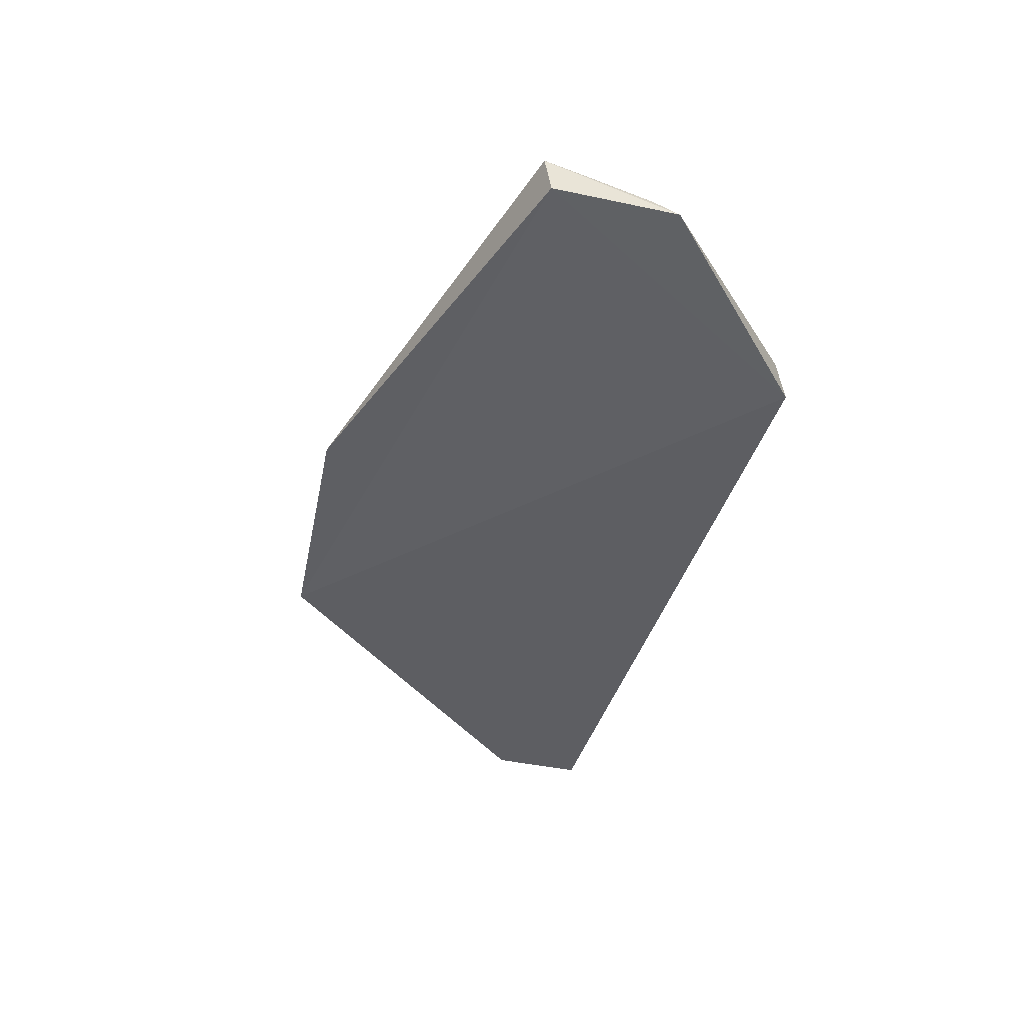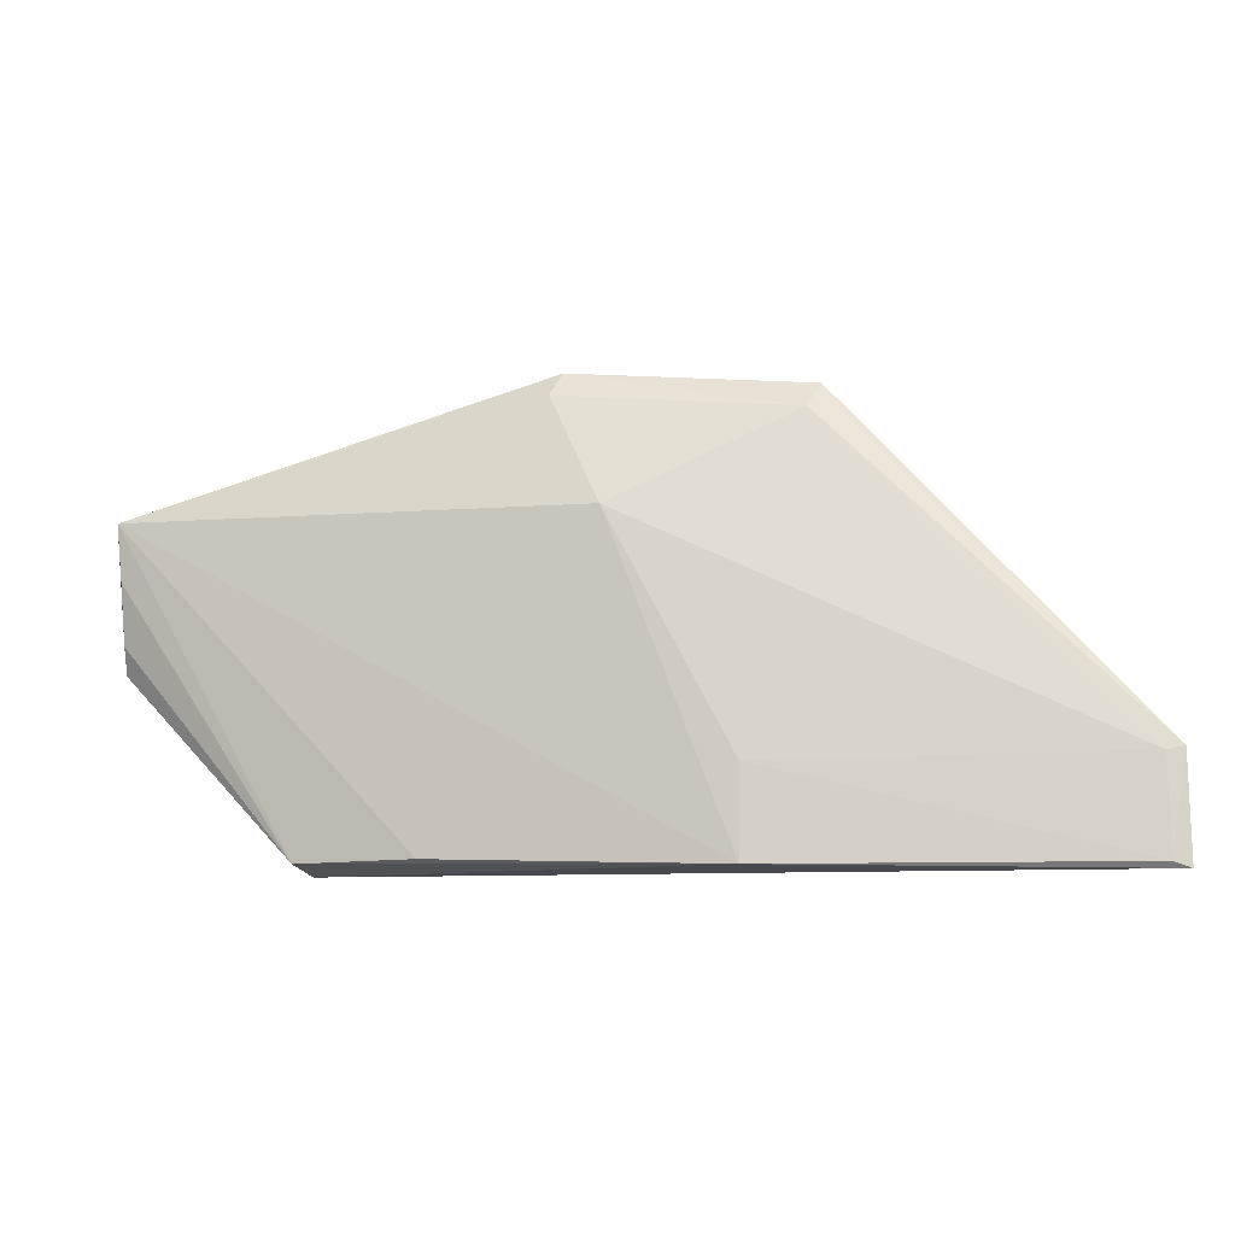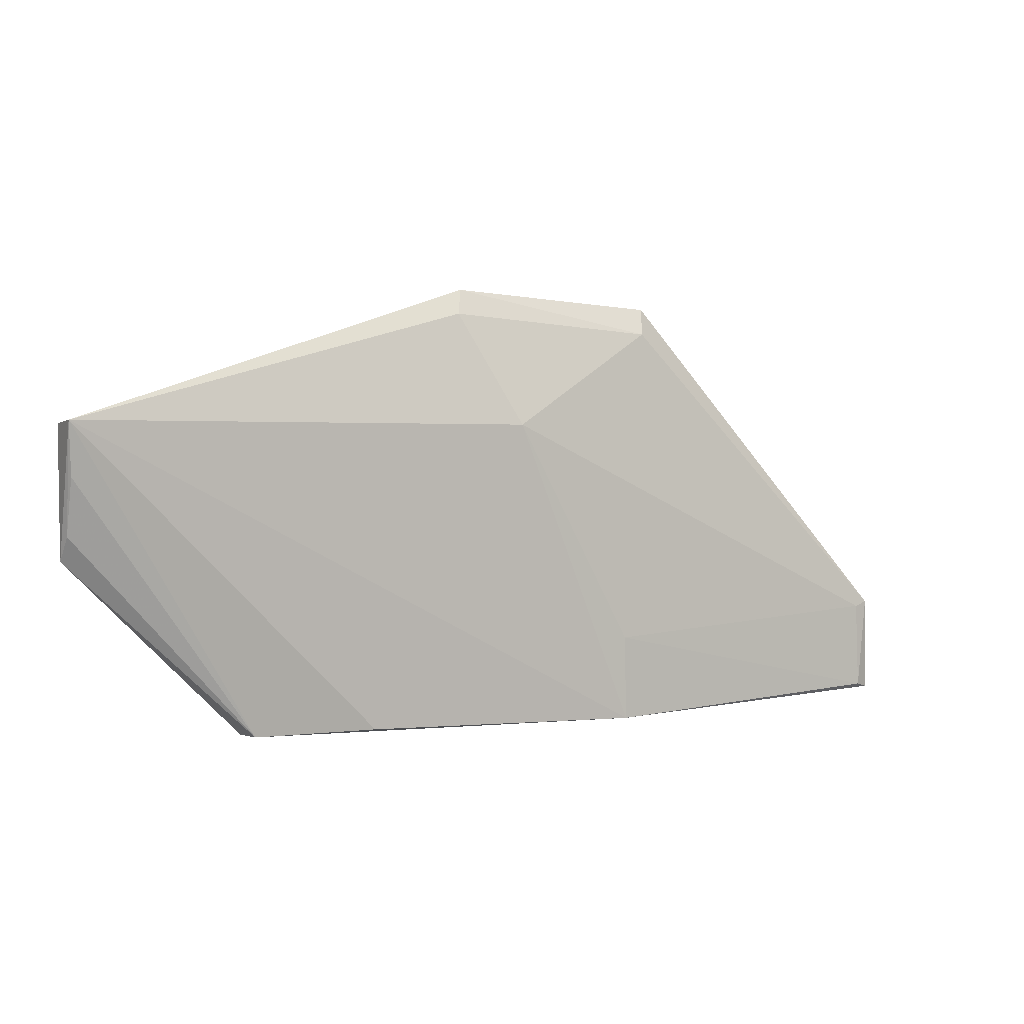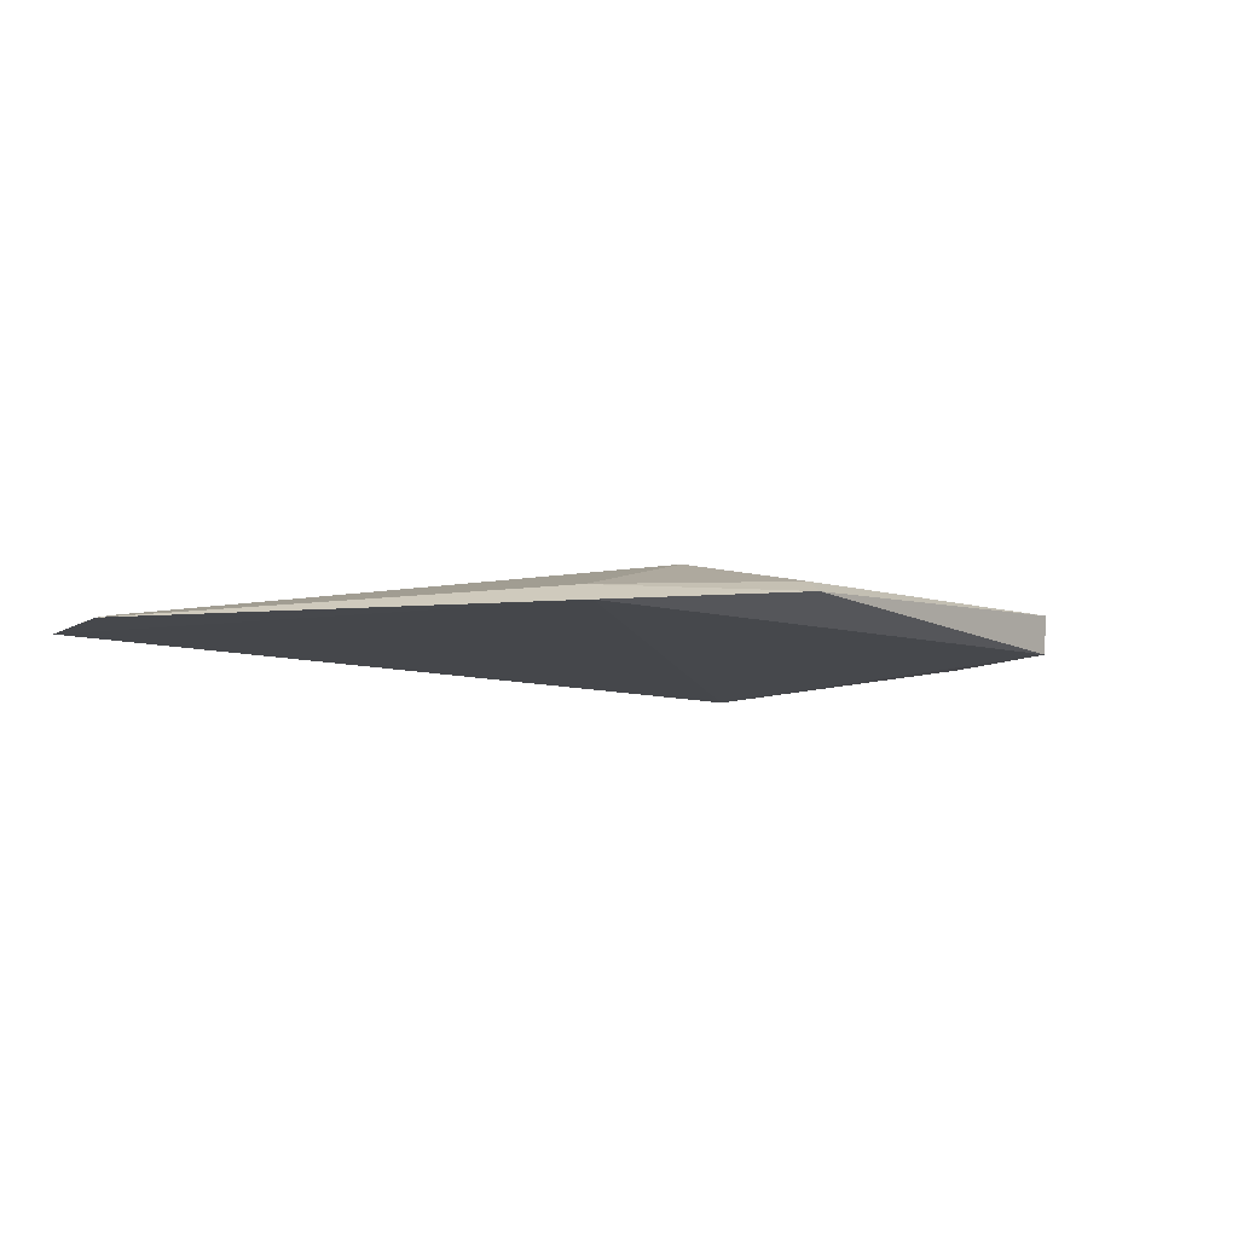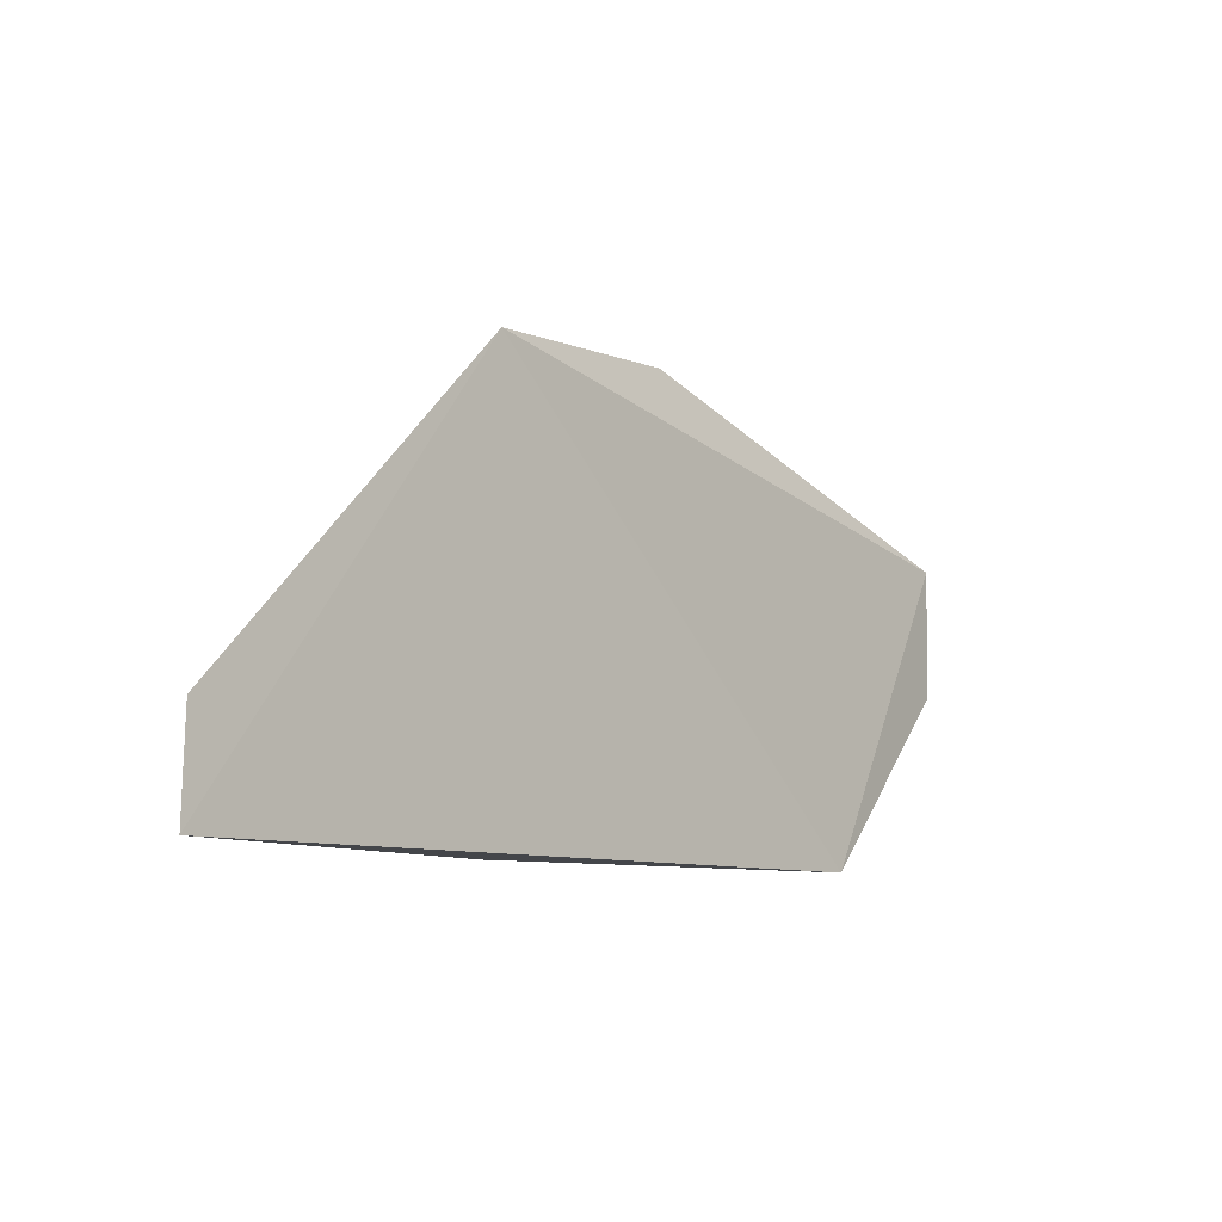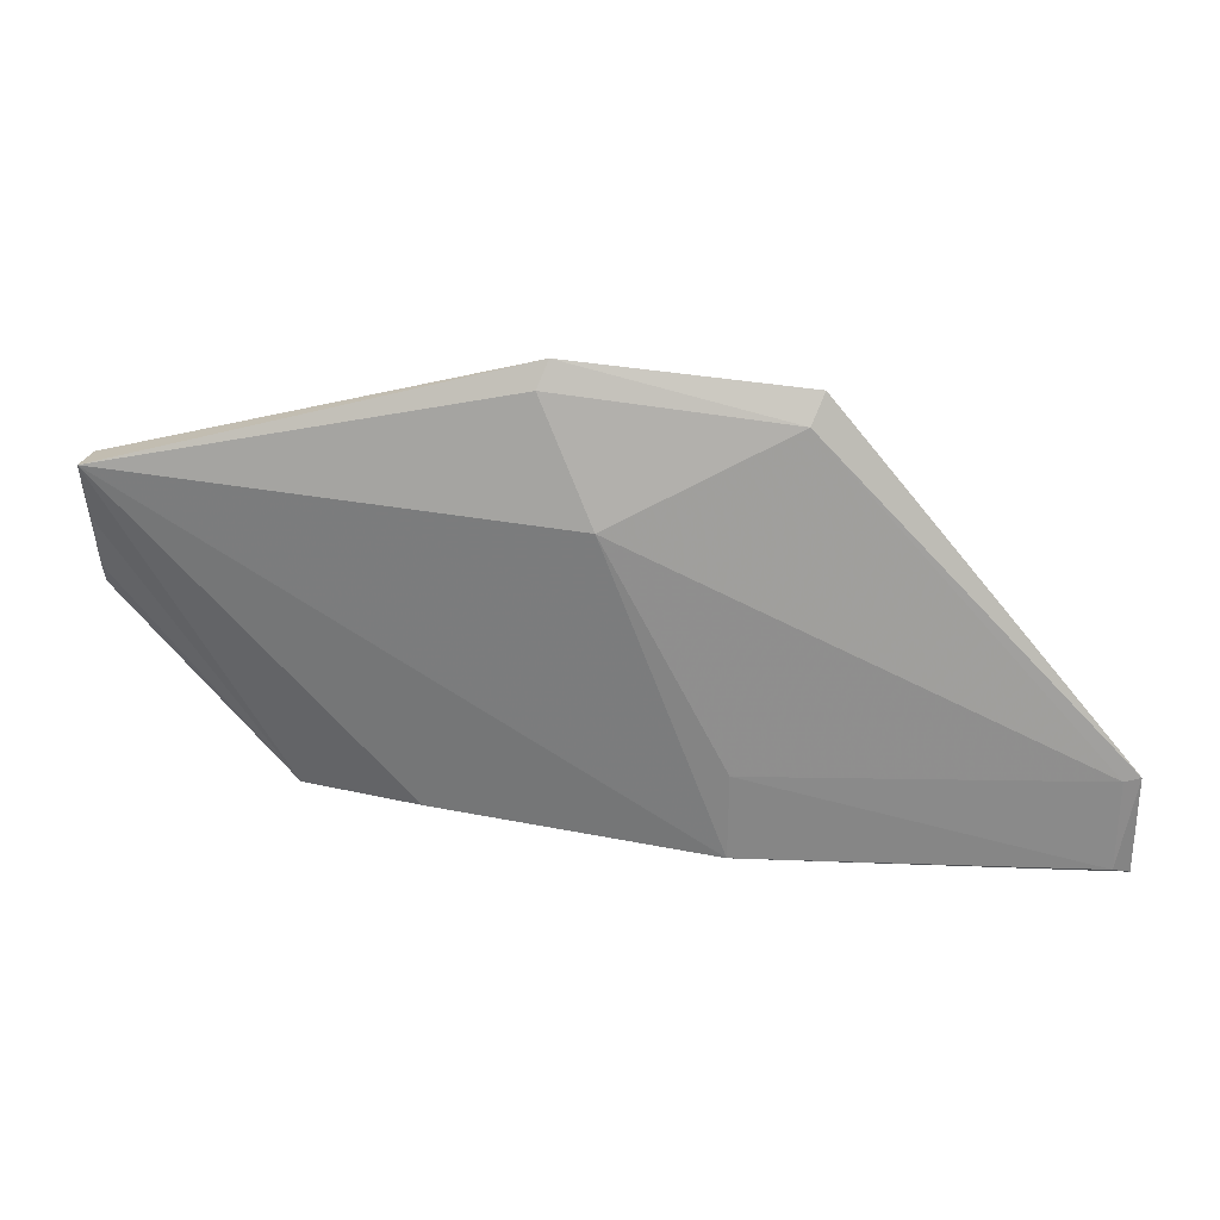
<metadata>
{"format":"obj","ext":"obj","renderer":"f3d","projection":"perspective","resolution":1024,"background":"white","views":[{"elev":-39.4,"azim":72.9,"up":"+Y"},{"elev":-12.7,"azim":-162.2,"up":"+Z"},{"elev":6.3,"azim":155.1,"up":"+Z"},{"elev":-12.4,"azim":-35.4,"up":"+Y"},{"elev":-10.9,"azim":-46.1,"up":"+Z"},{"elev":29.9,"azim":-167.3,"up":"+Z"}]}
</metadata>
<code>
v -0.02418 0.04004 0.0318
v 0.0019 0.0408 0.02397
v -0.03484 0.04299 0.003458
v -0.05713 0.03854 0.002931
v -0.03852 0.03792 0.03046
v -0.009323 0.03934 0.004018
v 0.001787 0.04331 0.02434
v -0.02726 0.04286 0.02323
v -0.009386 0.0423 0.004435
v -0.03794 0.03914 0.02882
v -0.0561 0.0387 0.008967
v -0.02365 0.04097 0.0303
v -0.017 0.04298 0.004361
v 0.002007 0.04106 0.01582
v -0.03484 0.04276 0.008852
v -0.05615 0.03906 0.00328
v -0.05709 0.0384 0.009197
v 0.001763 0.04194 0.01738
v 0.001628 0.04287 0.02097
f 5 2 1
f 6 4 3
f 6 5 4
f 6 2 5
f 7 1 2
f 8 7 3
f 9 6 3
f 10 5 1
f 11 10 8
f 12 1 7
f 12 7 8
f 12 10 1
f 12 8 10
f 13 9 3
f 13 3 7
f 13 7 9
f 14 7 2
f 14 2 6
f 14 6 9
f 15 11 8
f 15 8 3
f 16 3 4
f 16 15 3
f 16 11 15
f 17 4 5
f 17 5 10
f 17 10 11
f 17 16 4
f 17 11 16
f 18 14 9
f 18 7 14
f 19 18 9
f 19 9 7
f 19 7 18

</code>
